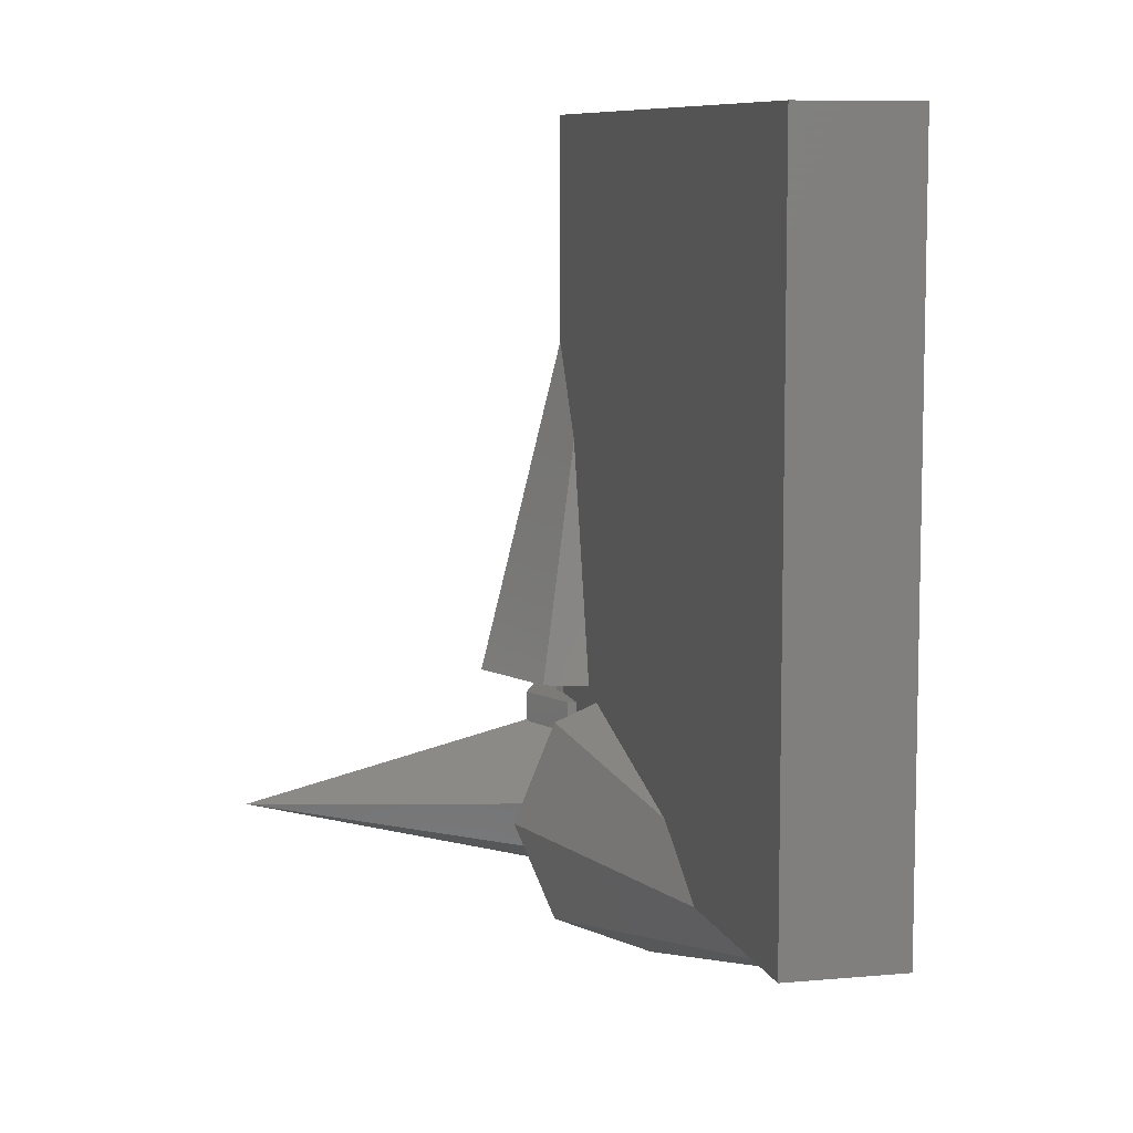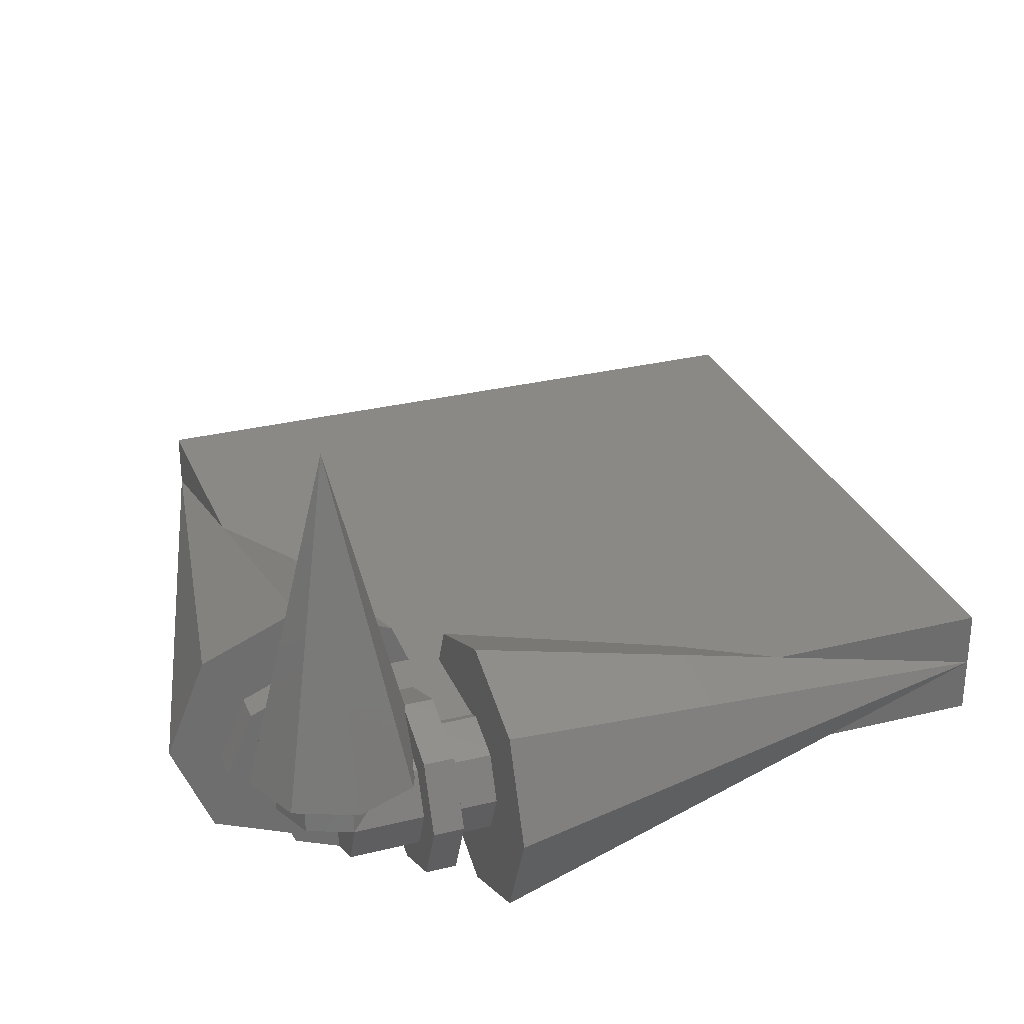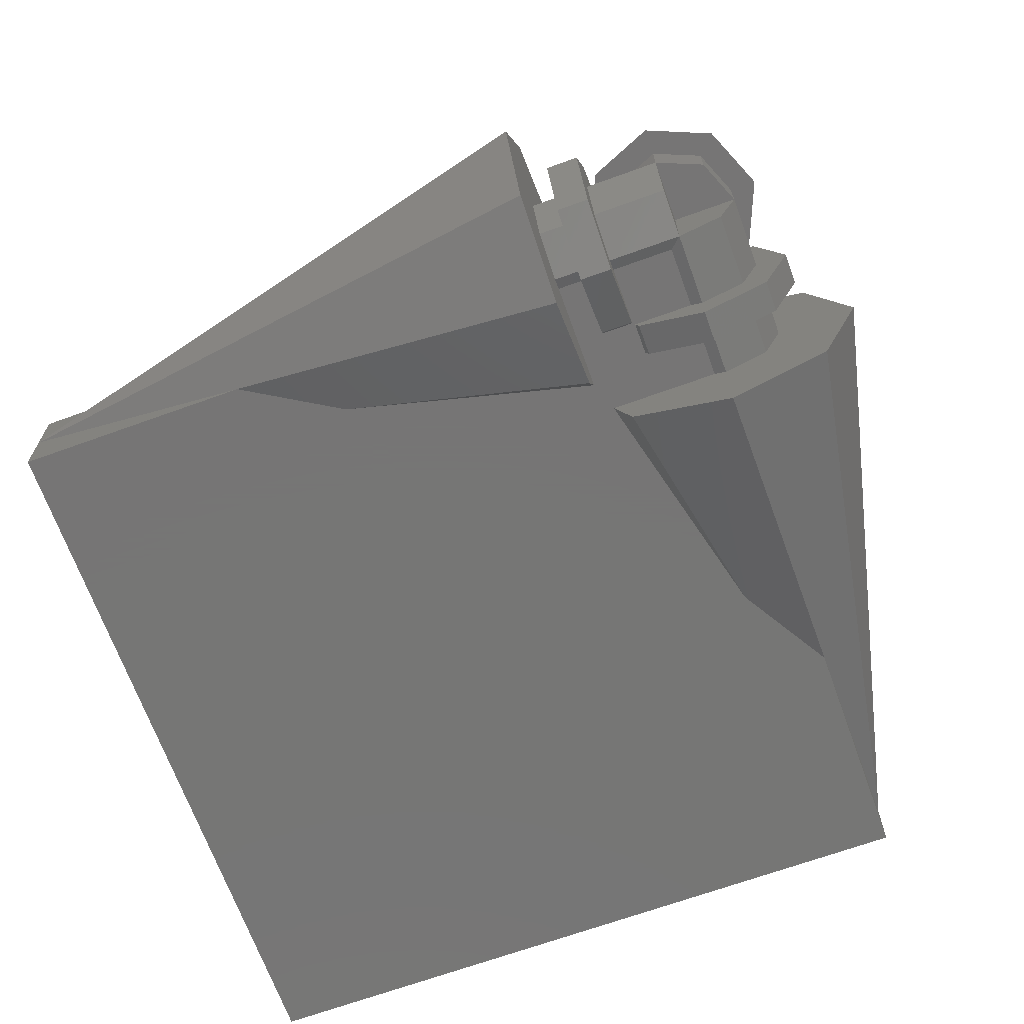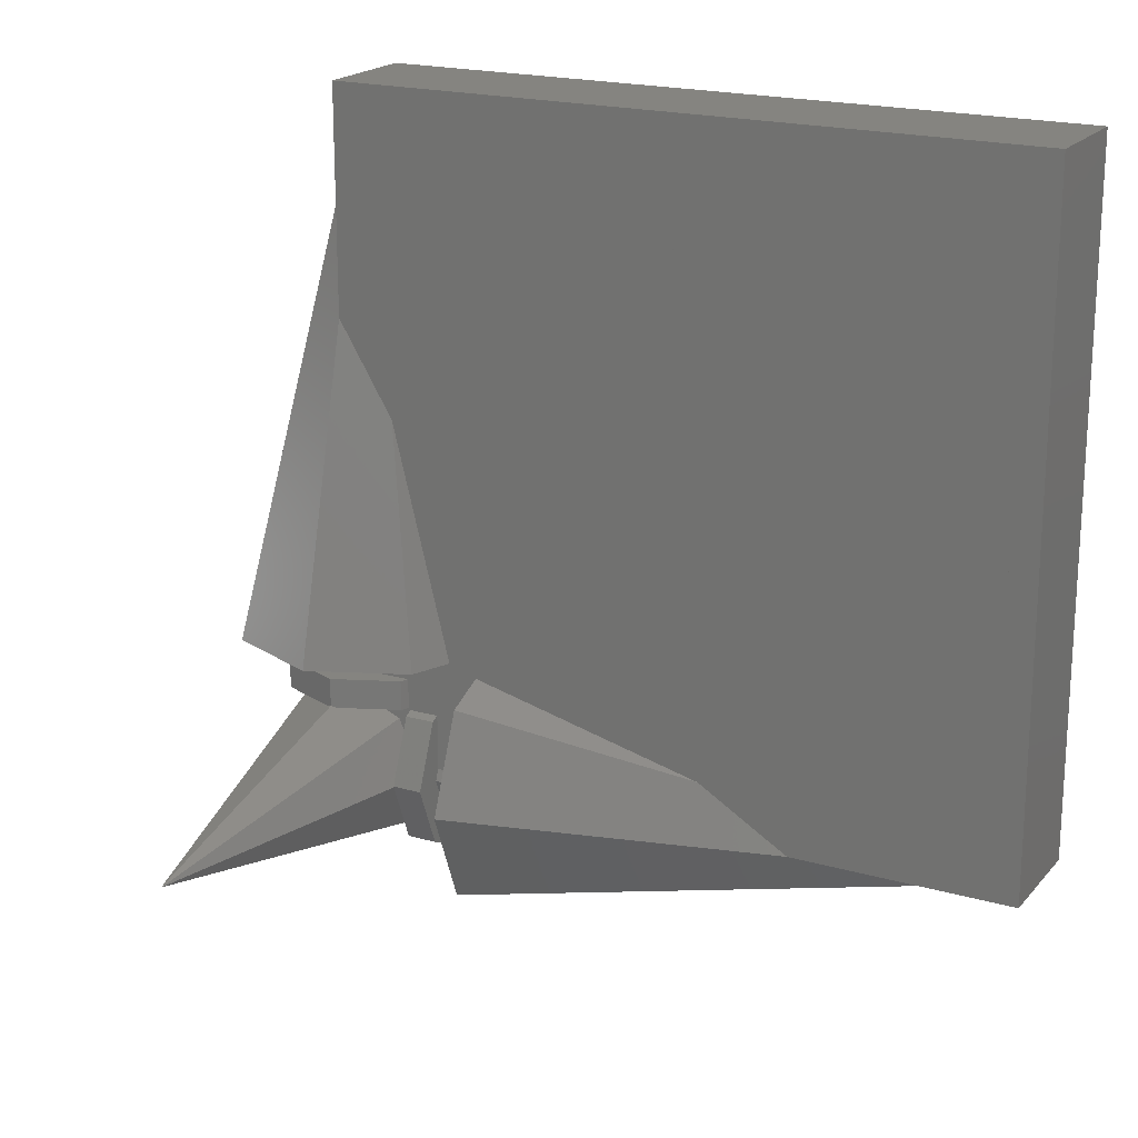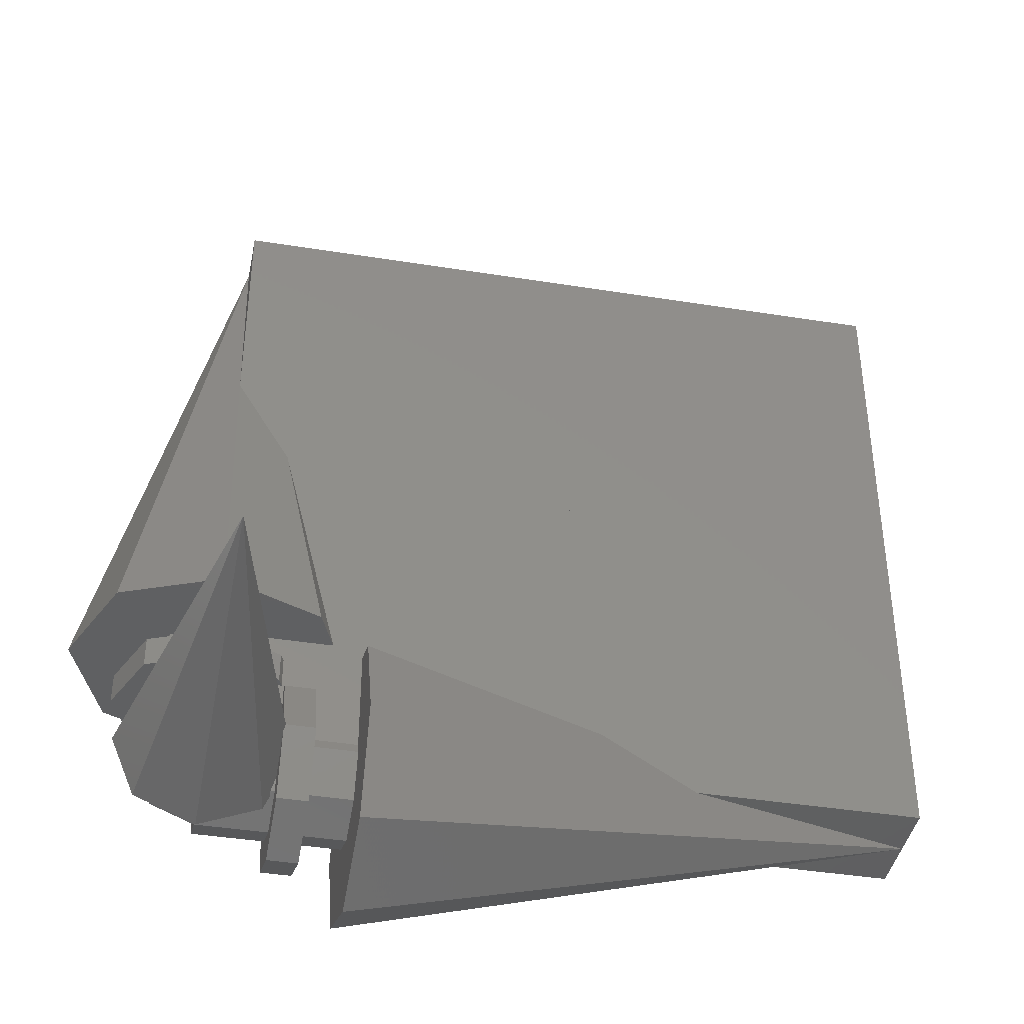
<metadata>
{"format":"stl","ext":"stl","renderer":"f3d","projection":"perspective","resolution":1024,"background":"white","views":[{"elev":8.5,"azim":75.8,"up":"+Y"},{"elev":29.6,"azim":-19.9,"up":"+Z"},{"elev":-68.1,"azim":-70.1,"up":"+Z"},{"elev":19.7,"azim":27.9,"up":"+Y"},{"elev":-40.9,"azim":-11.1,"up":"+Y"}]}
</metadata>
<code>
# stl→obj: 154 verts, 596 faces
v 0 0 1.72
v 1.99 0 1.72
v 1.99 1.22 1.22
v 0 1.22 1.22
v 1.99 1.72 0
v 0 1.72 0
v 1.99 1.22 -1.22
v 0 1.22 -1.22
v 1.99 0 -1.72
v 0 0 -1.72
v 1.99 -1.22 -1.22
v 0 -1.22 -1.22
v 1.99 -1.72 -0
v 0 -1.72 -0
v 1.99 -1.22 1.22
v 0 -1.22 1.22
v 1.99 0 2.59
v 1.99 1.83 1.83
v 1.99 2.59 0
v 1.99 1.83 -1.83
v 1.99 0 -2.59
v 1.99 -1.83 -1.83
v 1.99 -2.59 -0
v 1.99 -1.83 1.83
v 2.85 0 2.59
v 2.85 1.83 1.83
v 2.85 2.59 0
v 2.85 1.83 -1.83
v 2.85 0 -2.59
v 2.85 -1.83 -1.83
v 2.85 -2.59 -0
v 2.85 -1.83 1.83
v 2.85 0 1.72
v 2.85 1.22 1.22
v 2.85 1.72 0
v 2.85 1.22 -1.22
v 2.85 0 -1.72
v 2.85 -1.22 -1.22
v 2.85 -1.72 -0
v 2.85 -1.22 1.22
v 4.1 0 1.72
v 4.1 1.22 1.22
v 4.1 1.72 0
v 4.1 1.22 -1.22
v 4.1 0 -1.72
v 4.1 -1.22 -1.22
v 4.1 -1.72 -0
v 4.1 -1.22 1.22
v 4.1 0 3.93
v 4.1 2.78 2.78
v 4.1 3.93 0
v 4.1 2.78 -2.78
v 4.1 0 -3.93
v 4.1 -2.78 -2.78
v 4.1 -3.93 -0
v 4.1 -2.78 2.78
v 19.85 0 0
v 0 1.99 -1.72
v 1.22 1.99 -1.22
v 1.22 0 -1.22
v 1.72 1.99 -0
v 1.72 0 -0
v 1.22 1.99 1.22
v 1.22 0 1.22
v 0 1.99 1.72
v -1.22 1.99 1.22
v -1.22 0 1.22
v -1.72 1.99 0
v -1.72 0 0
v -1.22 1.99 -1.22
v -1.22 0 -1.22
v 0 1.99 -2.59
v 1.83 1.99 -1.83
v 2.59 1.99 -0
v 1.83 1.99 1.83
v 0 1.99 2.59
v -1.83 1.99 1.83
v -2.59 1.99 0
v -1.83 1.99 -1.83
v 0 2.85 -2.59
v 1.83 2.85 -1.83
v 2.59 2.85 -0
v 1.83 2.85 1.83
v 0 2.85 2.59
v -1.83 2.85 1.83
v -2.59 2.85 0
v -1.83 2.85 -1.83
v 0 2.85 -1.72
v 1.22 2.85 -1.22
v 1.72 2.85 -0
v 1.22 2.85 1.22
v 0 2.85 1.72
v -1.22 2.85 1.22
v -1.72 2.85 0
v -1.22 2.85 -1.22
v 0 3.57 -1.72
v 1.22 3.57 -1.22
v 1.72 3.57 -0
v 1.22 3.57 1.22
v 0 3.57 1.72
v -1.22 3.57 1.22
v -1.72 3.57 0
v -1.22 3.57 -1.22
v 0 3.57 -3.93
v 2.78 3.57 -2.78
v 3.93 3.57 -0
v 2.78 3.57 2.78
v 0 3.57 3.93
v -2.78 3.57 2.78
v -3.93 3.57 0
v -2.78 3.57 -2.78
v 0 19.32 0
v 0 1.72 1.07
v 1.22 1.22 1.07
v 1.22 1.22 0
v 1.72 0 1.07
v 1.72 0 0
v 1.22 -1.22 1.07
v 1.22 -1.22 0
v 0 -1.72 1.07
v 0 -1.72 0
v -1.22 -1.22 1.07
v -1.22 -1.22 0
v -1.72 -0 1.07
v -1.72 -0 0
v -1.22 1.22 1.07
v -1.22 1.22 0
v 0 2.42 1.07
v 1.71 1.71 1.07
v 2.42 0 1.07
v 1.71 -1.71 1.07
v 0 -2.42 1.07
v -1.71 -1.71 1.07
v -2.42 -0 1.07
v -1.71 1.71 1.07
v 0 0 10.77
v 0 0 1.59
v 9.92 0 1.59
v 9.92 9.66 1.59
v 0 0 -1.59
v 9.92 9.66 -1.59
v 9.92 0 -1.59
v 0 9.66 1.59
v 0 9.66 -1.59
v 9.92 19.32 1.59
v 9.92 19.32 -1.59
v 0 19.32 1.59
v 0 19.32 -1.59
v 19.85 0 1.59
v 19.85 9.66 1.59
v 19.85 9.66 -1.59
v 19.85 0 -1.59
v 19.85 19.32 1.59
v 19.85 19.32 -1.59
f 1 2 3
f 1 3 4
f 4 3 5
f 4 5 6
f 6 5 7
f 6 7 8
f 8 7 9
f 8 9 10
f 10 9 11
f 10 11 12
f 12 11 13
f 12 13 14
f 14 13 15
f 14 15 16
f 16 15 2
f 16 2 1
f 2 3 2
f 2 3 3
f 3 5 3
f 3 5 5
f 5 7 5
f 5 7 7
f 7 9 7
f 7 9 9
f 9 11 9
f 9 11 11
f 11 13 11
f 11 13 13
f 13 15 13
f 13 15 15
f 15 2 15
f 15 2 2
f 2 17 18
f 2 18 3
f 3 18 19
f 3 19 5
f 5 19 20
f 5 20 7
f 7 20 21
f 7 21 9
f 9 21 22
f 9 22 11
f 11 22 23
f 11 23 13
f 13 23 24
f 13 24 15
f 15 24 17
f 15 17 2
f 17 18 17
f 17 18 18
f 18 19 18
f 18 19 19
f 19 20 19
f 19 20 20
f 20 21 20
f 20 21 21
f 21 22 21
f 21 22 22
f 22 23 22
f 22 23 23
f 23 24 23
f 23 24 24
f 24 17 24
f 24 17 17
f 17 25 26
f 17 26 18
f 18 26 27
f 18 27 19
f 19 27 28
f 19 28 20
f 20 28 29
f 20 29 21
f 21 29 30
f 21 30 22
f 22 30 31
f 22 31 23
f 23 31 32
f 23 32 24
f 24 32 25
f 24 25 17
f 25 26 25
f 25 26 26
f 26 27 26
f 26 27 27
f 27 28 27
f 27 28 28
f 28 29 28
f 28 29 29
f 29 30 29
f 29 30 30
f 30 31 30
f 30 31 31
f 31 32 31
f 31 32 32
f 32 25 32
f 32 25 25
f 25 33 34
f 25 34 26
f 26 34 35
f 26 35 27
f 27 35 36
f 27 36 28
f 28 36 37
f 28 37 29
f 29 37 38
f 29 38 30
f 30 38 39
f 30 39 31
f 31 39 40
f 31 40 32
f 32 40 33
f 32 33 25
f 33 34 33
f 33 34 34
f 34 35 34
f 34 35 35
f 35 36 35
f 35 36 36
f 36 37 36
f 36 37 37
f 37 38 37
f 37 38 38
f 38 39 38
f 38 39 39
f 39 40 39
f 39 40 40
f 40 33 40
f 40 33 33
f 33 41 42
f 33 42 34
f 34 42 43
f 34 43 35
f 35 43 44
f 35 44 36
f 36 44 45
f 36 45 37
f 37 45 46
f 37 46 38
f 38 46 47
f 38 47 39
f 39 47 48
f 39 48 40
f 40 48 41
f 40 41 33
f 41 42 41
f 41 42 42
f 42 43 42
f 42 43 43
f 43 44 43
f 43 44 44
f 44 45 44
f 44 45 45
f 45 46 45
f 45 46 46
f 46 47 46
f 46 47 47
f 47 48 47
f 47 48 48
f 48 41 48
f 48 41 41
f 41 49 50
f 41 50 42
f 42 50 51
f 42 51 43
f 43 51 52
f 43 52 44
f 44 52 53
f 44 53 45
f 45 53 54
f 45 54 46
f 46 54 55
f 46 55 47
f 47 55 56
f 47 56 48
f 48 56 49
f 48 49 41
f 49 50 49
f 49 50 50
f 50 51 50
f 50 51 51
f 51 52 51
f 51 52 52
f 52 53 52
f 52 53 53
f 53 54 53
f 53 54 54
f 54 55 54
f 54 55 55
f 55 56 55
f 55 56 56
f 56 49 56
f 56 49 49
f 49 57 57
f 49 57 50
f 50 57 57
f 50 57 51
f 51 57 57
f 51 57 52
f 52 57 57
f 52 57 53
f 53 57 57
f 53 57 54
f 54 57 57
f 54 57 55
f 55 57 57
f 55 57 56
f 56 57 57
f 56 57 49
f 1 4 6
f 1 6 8
f 1 8 10
f 1 10 12
f 1 12 14
f 1 14 16
f 57 57 57
f 57 57 57
f 57 57 57
f 57 57 57
f 57 57 57
f 57 57 57
f 10 58 59
f 10 59 60
f 60 59 61
f 60 61 62
f 62 61 63
f 62 63 64
f 64 63 65
f 64 65 1
f 1 65 66
f 1 66 67
f 67 66 68
f 67 68 69
f 69 68 70
f 69 70 71
f 71 70 58
f 71 58 10
f 58 59 58
f 58 59 59
f 59 61 59
f 59 61 61
f 61 63 61
f 61 63 63
f 63 65 63
f 63 65 65
f 65 66 65
f 65 66 66
f 66 68 66
f 66 68 68
f 68 70 68
f 68 70 70
f 70 58 70
f 70 58 58
f 58 72 73
f 58 73 59
f 59 73 74
f 59 74 61
f 61 74 75
f 61 75 63
f 63 75 76
f 63 76 65
f 65 76 77
f 65 77 66
f 66 77 78
f 66 78 68
f 68 78 79
f 68 79 70
f 70 79 72
f 70 72 58
f 72 73 72
f 72 73 73
f 73 74 73
f 73 74 74
f 74 75 74
f 74 75 75
f 75 76 75
f 75 76 76
f 76 77 76
f 76 77 77
f 77 78 77
f 77 78 78
f 78 79 78
f 78 79 79
f 79 72 79
f 79 72 72
f 72 80 81
f 72 81 73
f 73 81 82
f 73 82 74
f 74 82 83
f 74 83 75
f 75 83 84
f 75 84 76
f 76 84 85
f 76 85 77
f 77 85 86
f 77 86 78
f 78 86 87
f 78 87 79
f 79 87 80
f 79 80 72
f 80 81 80
f 80 81 81
f 81 82 81
f 81 82 82
f 82 83 82
f 82 83 83
f 83 84 83
f 83 84 84
f 84 85 84
f 84 85 85
f 85 86 85
f 85 86 86
f 86 87 86
f 86 87 87
f 87 80 87
f 87 80 80
f 80 88 89
f 80 89 81
f 81 89 90
f 81 90 82
f 82 90 91
f 82 91 83
f 83 91 92
f 83 92 84
f 84 92 93
f 84 93 85
f 85 93 94
f 85 94 86
f 86 94 95
f 86 95 87
f 87 95 88
f 87 88 80
f 88 89 88
f 88 89 89
f 89 90 89
f 89 90 90
f 90 91 90
f 90 91 91
f 91 92 91
f 91 92 92
f 92 93 92
f 92 93 93
f 93 94 93
f 93 94 94
f 94 95 94
f 94 95 95
f 95 88 95
f 95 88 88
f 88 96 97
f 88 97 89
f 89 97 98
f 89 98 90
f 90 98 99
f 90 99 91
f 91 99 100
f 91 100 92
f 92 100 101
f 92 101 93
f 93 101 102
f 93 102 94
f 94 102 103
f 94 103 95
f 95 103 96
f 95 96 88
f 96 97 96
f 96 97 97
f 97 98 97
f 97 98 98
f 98 99 98
f 98 99 99
f 99 100 99
f 99 100 100
f 100 101 100
f 100 101 101
f 101 102 101
f 101 102 102
f 102 103 102
f 102 103 103
f 103 96 103
f 103 96 96
f 96 104 105
f 96 105 97
f 97 105 106
f 97 106 98
f 98 106 107
f 98 107 99
f 99 107 108
f 99 108 100
f 100 108 109
f 100 109 101
f 101 109 110
f 101 110 102
f 102 110 111
f 102 111 103
f 103 111 104
f 103 104 96
f 104 105 104
f 104 105 105
f 105 106 105
f 105 106 106
f 106 107 106
f 106 107 107
f 107 108 107
f 107 108 108
f 108 109 108
f 108 109 109
f 109 110 109
f 109 110 110
f 110 111 110
f 110 111 111
f 111 104 111
f 111 104 104
f 104 112 112
f 104 112 105
f 105 112 112
f 105 112 106
f 106 112 112
f 106 112 107
f 107 112 112
f 107 112 108
f 108 112 112
f 108 112 109
f 109 112 112
f 109 112 110
f 110 112 112
f 110 112 111
f 111 112 112
f 111 112 104
f 10 60 62
f 10 62 64
f 10 64 1
f 10 1 67
f 10 67 69
f 10 69 71
f 112 112 112
f 112 112 112
f 112 112 112
f 112 112 112
f 112 112 112
f 112 112 112
f 6 113 114
f 6 114 115
f 115 114 116
f 115 116 117
f 117 116 118
f 117 118 119
f 119 118 120
f 119 120 121
f 121 120 122
f 121 122 123
f 123 122 124
f 123 124 125
f 125 124 126
f 125 126 127
f 127 126 113
f 127 113 6
f 113 114 113
f 113 114 114
f 114 116 114
f 114 116 116
f 116 118 116
f 116 118 118
f 118 120 118
f 118 120 120
f 120 122 120
f 120 122 122
f 122 124 122
f 122 124 124
f 124 126 124
f 124 126 126
f 126 113 126
f 126 113 113
f 113 128 129
f 113 129 114
f 114 129 130
f 114 130 116
f 116 130 131
f 116 131 118
f 118 131 132
f 118 132 120
f 120 132 133
f 120 133 122
f 122 133 134
f 122 134 124
f 124 134 135
f 124 135 126
f 126 135 128
f 126 128 113
f 128 129 128
f 128 129 129
f 129 130 129
f 129 130 130
f 130 131 130
f 130 131 131
f 131 132 131
f 131 132 132
f 132 133 132
f 132 133 133
f 133 134 133
f 133 134 134
f 134 135 134
f 134 135 135
f 135 128 135
f 135 128 128
f 128 136 136
f 128 136 129
f 129 136 136
f 129 136 130
f 130 136 136
f 130 136 131
f 131 136 136
f 131 136 132
f 132 136 136
f 132 136 133
f 133 136 136
f 133 136 134
f 134 136 136
f 134 136 135
f 135 136 136
f 135 136 128
f 6 115 117
f 6 117 119
f 6 119 121
f 6 121 123
f 6 123 125
f 6 125 127
f 136 136 136
f 136 136 136
f 136 136 136
f 136 136 136
f 136 136 136
f 136 136 136
f 137 138 139
f 140 141 142
f 137 139 143
f 140 144 141
f 143 139 145
f 144 146 141
f 143 145 147
f 144 148 146
f 138 149 150
f 142 151 152
f 138 150 139
f 142 141 151
f 139 150 153
f 141 154 151
f 139 153 145
f 141 146 154
f 137 140 142
f 137 142 138
f 138 142 141
f 138 141 139
f 139 141 140
f 139 140 137
f 137 140 141
f 137 141 139
f 139 141 144
f 139 144 143
f 143 144 140
f 143 140 137
f 143 144 141
f 143 141 139
f 139 141 146
f 139 146 145
f 145 146 144
f 145 144 143
f 143 144 146
f 143 146 145
f 145 146 148
f 145 148 147
f 147 148 144
f 147 144 143
f 138 142 152
f 138 152 149
f 149 152 151
f 149 151 150
f 150 151 142
f 150 142 138
f 138 142 151
f 138 151 150
f 150 151 141
f 150 141 139
f 139 141 142
f 139 142 138
f 139 141 151
f 139 151 150
f 150 151 154
f 150 154 153
f 153 154 141
f 153 141 139
f 139 141 154
f 139 154 153
f 153 154 146
f 153 146 145
f 145 146 141
f 145 141 139

</code>
